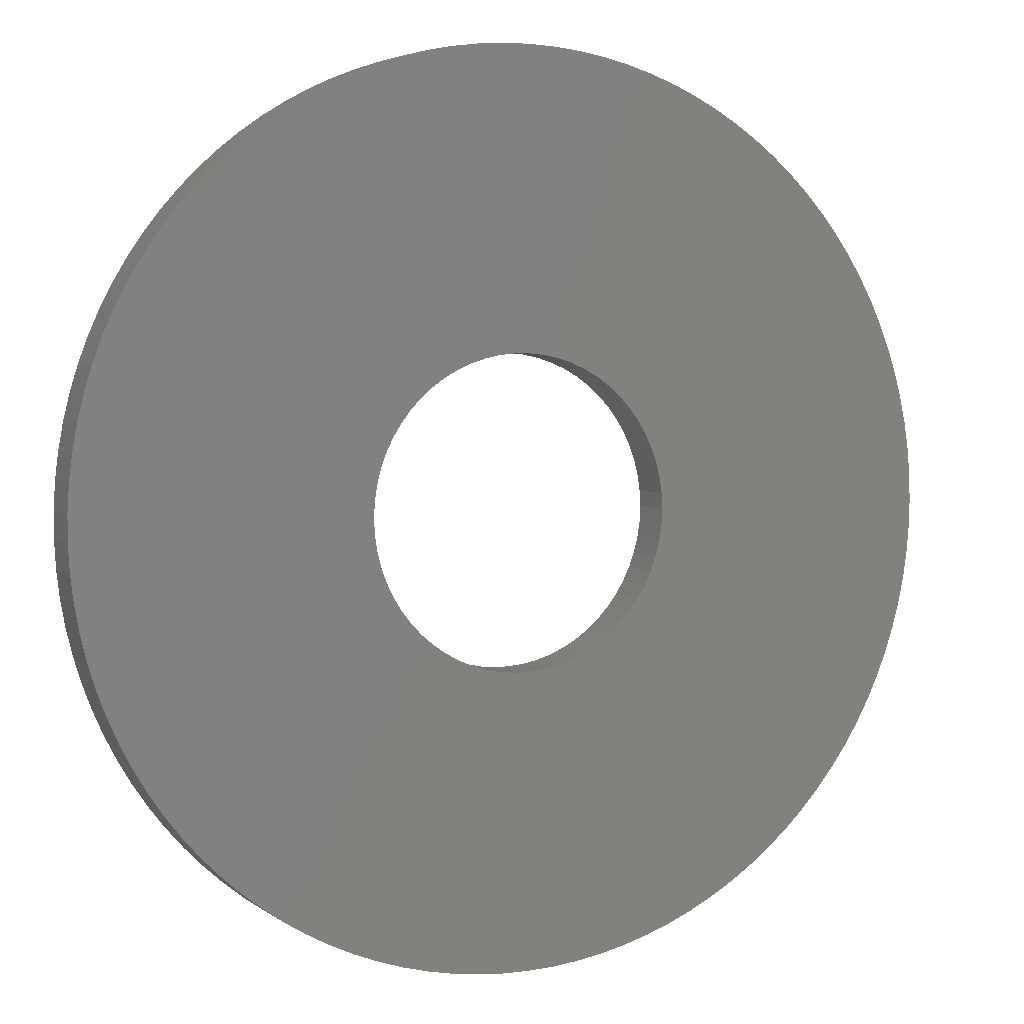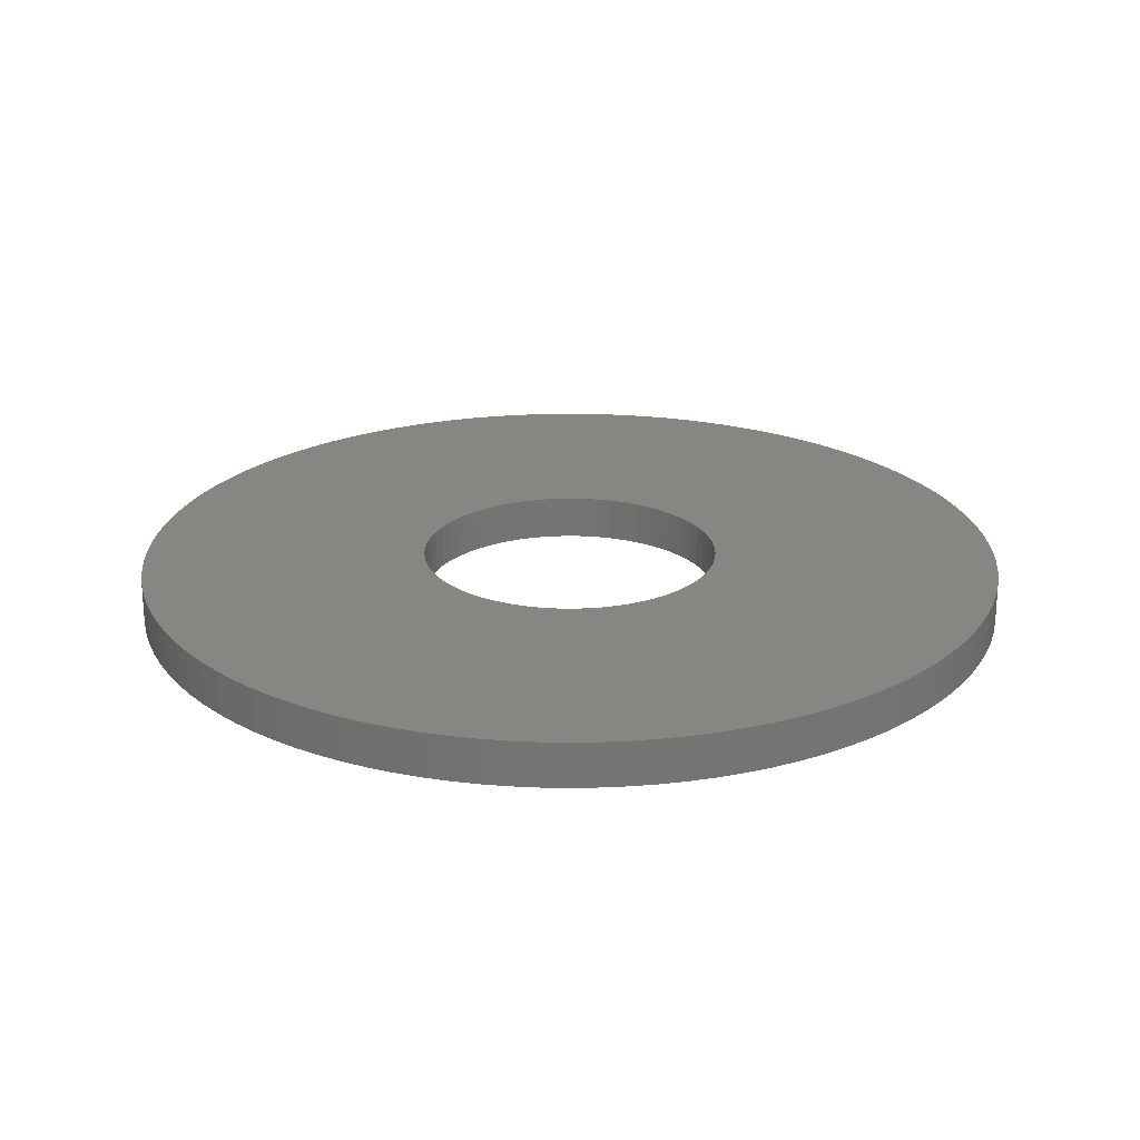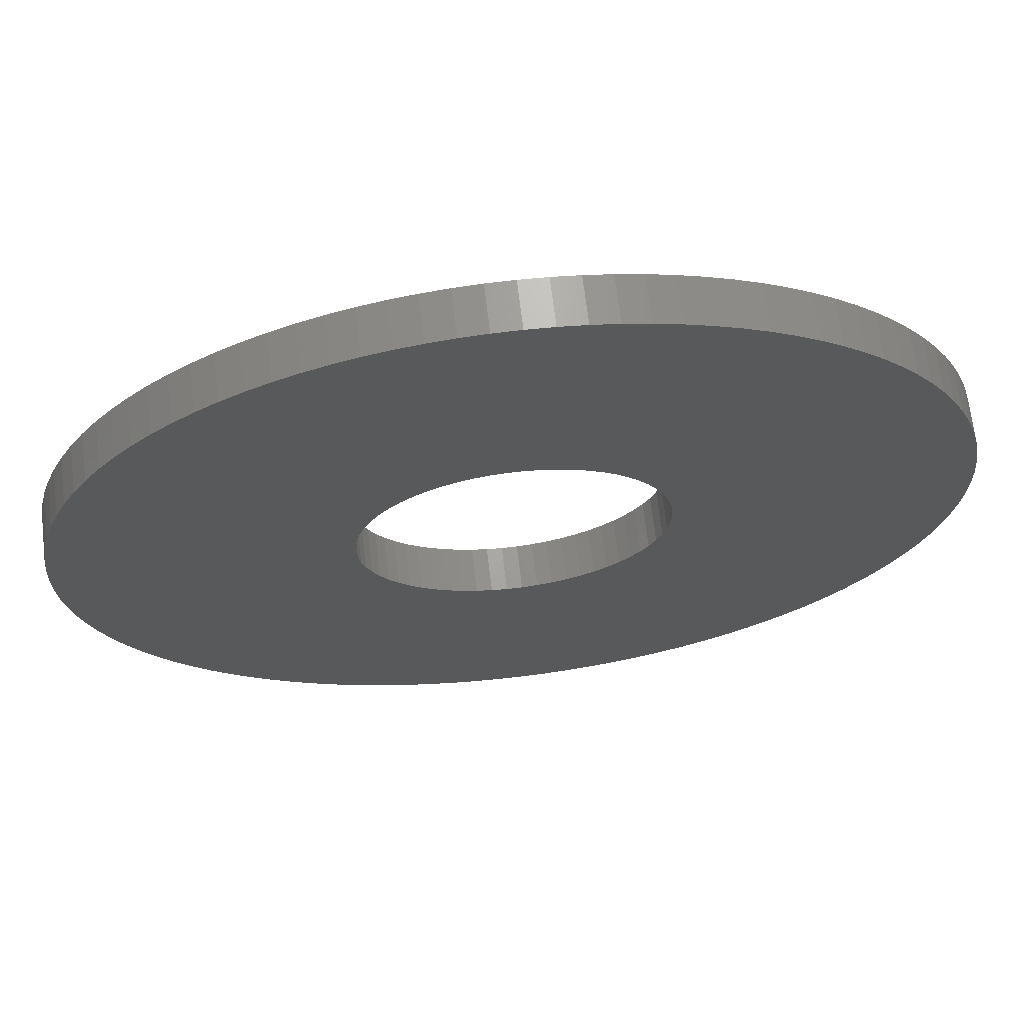
<metadata>
{"format":"stl","ext":"stl","renderer":"f3d","projection":"perspective","resolution":1024,"background":"white","views":[{"elev":4.0,"azim":154.3,"up":"+Z"},{"elev":22.7,"azim":136.2,"up":"+Y"},{"elev":68.2,"azim":173.2,"up":"+Z"}]}
</metadata>
<code>
# stl→obj: 334 verts, 668 faces
v -0.1711 0.0505 0.0174
v -0.1711 0 0.0174
v -0.172 0.0505 0
v -0.172 0 0
v -0.1711 0.0505 -0.0174
v -0.1711 0 -0.0174
v -0.1685 0.0505 -0.03462
v -0.1685 0 -0.03462
v -0.1641 0.0505 -0.05149
v -0.1641 0 -0.05149
v -0.1581 0.0505 -0.06783
v -0.1581 0 -0.06783
v -0.1504 0.0505 -0.08347
v -0.1504 0 -0.08347
v -0.1412 0.0505 -0.09826
v -0.1412 0 -0.09826
v -0.1305 0.0505 -0.112
v -0.1305 0 -0.112
v -0.1185 0.0505 -0.1247
v -0.1185 0 -0.1247
v -0.1053 0.0505 -0.136
v -0.1053 0 -0.136
v -0.09098 0.0505 -0.146
v -0.09098 0 -0.146
v -0.07575 0.0505 -0.1544
v -0.07575 0 -0.1544
v -0.05974 0.0505 -0.1613
v -0.05974 0 -0.1613
v -0.04311 0.0505 -0.1665
v -0.04311 0 -0.1665
v -0.02605 0.0505 -0.17
v -0.02605 0 -0.17
v -0.008712 0.0505 -0.1718
v -0.008712 0 -0.1718
v 0.008712 0.0505 -0.1718
v 0.008712 0 -0.1718
v 0.02605 0.0505 -0.17
v 0.02605 0 -0.17
v 0.04311 0.0505 -0.1665
v 0.04311 0 -0.1665
v 0.05974 0.0505 -0.1613
v 0.05974 0 -0.1613
v 0.07575 0.0505 -0.1544
v 0.07575 0 -0.1544
v 0.09098 0.0505 -0.146
v 0.09098 0 -0.146
v 0.1053 0.0505 -0.136
v 0.1053 0 -0.136
v 0.1185 0.0505 -0.1247
v 0.1185 0 -0.1247
v 0.1305 0.0505 -0.112
v 0.1305 0 -0.112
v 0.1412 0.0505 -0.09826
v 0.1412 0 -0.09826
v 0.1504 0.0505 -0.08347
v 0.1504 0 -0.08347
v 0.1581 0.0505 -0.06783
v 0.1581 0 -0.06783
v 0.1641 0.0505 -0.05149
v 0.1641 0 -0.05149
v 0.1685 0.0505 -0.03462
v 0.1685 0 -0.03462
v 0.1711 0.0505 -0.0174
v 0.1711 0 -0.0174
v 0.172 0.0505 0
v 0.172 0 0
v 0.1711 0.0505 0.0174
v 0.1711 0 0.0174
v 0.1685 0.0505 0.03462
v 0.1685 0 0.03462
v 0.1641 0.0505 0.05149
v 0.1641 0 0.05149
v 0.1581 0.0505 0.06783
v 0.1581 0 0.06783
v 0.1504 0.0505 0.08347
v 0.1504 0 0.08347
v 0.1412 0.0505 0.09826
v 0.1412 0 0.09826
v 0.1305 0.0505 0.112
v 0.1305 0 0.112
v 0.1185 0.0505 0.1247
v 0.1185 0 0.1247
v 0.1053 0.0505 0.136
v 0.1053 0 0.136
v 0.09098 0.0505 0.146
v 0.09098 0 0.146
v 0.07575 0.0505 0.1544
v 0.07575 0 0.1544
v 0.05974 0.0505 0.1613
v 0.05974 0 0.1613
v 0.04311 0.0505 0.1665
v 0.04311 0 0.1665
v 0.02605 0.0505 0.17
v 0.02605 0 0.17
v 0.008712 0.0505 0.1718
v 0.008712 0 0.1718
v -0.008712 0.0505 0.1718
v -0.008712 0 0.1718
v -0.02605 0.0505 0.17
v -0.02605 0 0.17
v -0.04311 0.0505 0.1665
v -0.04311 0 0.1665
v -0.05974 0.0505 0.1613
v -0.05974 0 0.1613
v -0.07575 0.0505 0.1544
v -0.07575 0 0.1544
v -0.09098 0.0505 0.146
v -0.09098 0 0.146
v -0.1053 0.0505 0.136
v -0.1053 0 0.136
v -0.1185 0.0505 0.1247
v -0.1185 0 0.1247
v -0.1305 0.0505 0.112
v -0.1305 0 0.112
v -0.1412 0.0505 0.09826
v -0.1412 0 0.09826
v -0.1504 0.0505 0.08347
v -0.1504 0 0.08347
v -0.1581 0.0505 0.06783
v -0.1581 0 0.06783
v -0.1641 0.0505 0.05149
v -0.1641 0 0.05149
v -0.1685 0.0505 0.03462
v -0.1685 0 0.03462
v -0.4991 0.0505 -0.0299
v -0.4991 0 -0.0299
v -0.5 0.0505 0
v -0.5 0 0
v -0.4991 0.0505 0.0299
v -0.4991 0 0.0299
v -0.4964 0.0505 0.0597
v -0.4964 0 0.0597
v -0.492 0.0505 0.08928
v -0.492 0 0.08928
v -0.4857 0.0505 0.1185
v -0.4857 0 0.1185
v -0.4778 0.0505 0.1474
v -0.4778 0 0.1474
v -0.4681 0.0505 0.1757
v -0.4681 0 0.1757
v -0.4568 0.0505 0.2034
v -0.4568 0 0.2034
v -0.4438 0.0505 0.2303
v -0.4438 0 0.2303
v -0.4292 0.0505 0.2565
v -0.4292 0 0.2565
v -0.4131 0.0505 0.2817
v -0.4131 0 0.2817
v -0.3955 0.0505 0.3059
v -0.3955 0 0.3059
v -0.3765 0.0505 0.329
v -0.3765 0 0.329
v -0.3562 0.0505 0.3509
v -0.3562 0 0.3509
v -0.3346 0.0505 0.3716
v -0.3346 0 0.3716
v -0.3117 0.0505 0.3909
v -0.3117 0 0.3909
v -0.2878 0.0505 0.4089
v -0.2878 0 0.4089
v -0.2628 0.0505 0.4253
v -0.2628 0 0.4253
v -0.2369 0.0505 0.4403
v -0.2369 0 0.4403
v -0.2102 0.0505 0.4537
v -0.2102 0 0.4537
v -0.1827 0.0505 0.4654
v -0.1827 0 0.4654
v -0.1545 0.0505 0.4755
v -0.1545 0 0.4755
v -0.1258 0.0505 0.4839
v -0.1258 0 0.4839
v -0.09663 0.0505 0.4906
v -0.09663 0 0.4906
v -0.06712 0.0505 0.4955
v -0.06712 0 0.4955
v -0.03737 0.0505 0.4986
v -0.03737 0 0.4986
v -0.00748 0.0505 0.4999
v -0.00748 0 0.4999
v 0.02243 0.0505 0.4995
v 0.02243 0 0.4995
v 0.05226 0.0505 0.4973
v 0.05226 0 0.4973
v 0.08191 0.0505 0.4932
v 0.08191 0 0.4932
v 0.1113 0.0505 0.4875
v 0.1113 0 0.4875
v 0.1402 0.0505 0.4799
v 0.1402 0 0.4799
v 0.1687 0.0505 0.4707
v 0.1687 0 0.4707
v 0.1965 0.0505 0.4598
v 0.1965 0 0.4598
v 0.2237 0.0505 0.4472
v 0.2237 0 0.4472
v 0.25 0.0505 0.433
v 0.25 0 0.433
v 0.2754 0.0505 0.4173
v 0.2754 0 0.4173
v 0.2999 0.0505 0.4001
v 0.2999 0 0.4001
v 0.3233 0.0505 0.3814
v 0.3233 0 0.3814
v 0.3455 0.0505 0.3614
v 0.3455 0 0.3614
v 0.3665 0.0505 0.3401
v 0.3665 0 0.3401
v 0.3862 0.0505 0.3176
v 0.3862 0 0.3176
v 0.4045 0.0505 0.2939
v 0.4045 0 0.2939
v 0.4214 0.0505 0.2692
v 0.4214 0 0.2692
v 0.4367 0.0505 0.2435
v 0.4367 0 0.2435
v 0.4505 0.0505 0.2169
v 0.4505 0 0.2169
v 0.4627 0.0505 0.1896
v 0.4627 0 0.1896
v 0.4732 0.0505 0.1616
v 0.4732 0 0.1616
v 0.482 0.0505 0.133
v 0.482 0 0.133
v 0.4891 0.0505 0.104
v 0.4891 0 0.104
v 0.4944 0.0505 0.07452
v 0.4944 0 0.07452
v 0.498 0.0505 0.04482
v 0.498 0 0.04482
v 0.4998 0.0505 0.01496
v 0.4998 0 0.01496
v 0.4998 0.0505 -0.01496
v 0.4998 0 -0.01496
v 0.498 0.0505 -0.04482
v 0.498 0 -0.04482
v 0.4944 0.0505 -0.07452
v 0.4944 0 -0.07452
v 0.4891 0.0505 -0.104
v 0.4891 0 -0.104
v 0.482 0.0505 -0.133
v 0.482 0 -0.133
v 0.4732 0.0505 -0.1616
v 0.4732 0 -0.1616
v 0.4627 0.0505 -0.1896
v 0.4627 0 -0.1896
v 0.4505 0.0505 -0.2169
v 0.4505 0 -0.2169
v 0.4367 0.0505 -0.2435
v 0.4367 0 -0.2435
v 0.4214 0.0505 -0.2692
v 0.4214 0 -0.2692
v 0.4045 0.0505 -0.2939
v 0.4045 0 -0.2939
v 0.3862 0.0505 -0.3176
v 0.3862 0 -0.3176
v 0.3665 0.0505 -0.3401
v 0.3665 0 -0.3401
v 0.3455 0.0505 -0.3614
v 0.3455 0 -0.3614
v 0.3233 0.0505 -0.3814
v 0.3233 0 -0.3814
v 0.2999 0.0505 -0.4001
v 0.2999 0 -0.4001
v 0.2754 0.0505 -0.4173
v 0.2754 0 -0.4173
v 0.25 0.0505 -0.433
v 0.25 0 -0.433
v 0.2237 0.0505 -0.4472
v 0.2237 0 -0.4472
v 0.1965 0.0505 -0.4598
v 0.1965 0 -0.4598
v 0.1687 0.0505 -0.4707
v 0.1687 0 -0.4707
v 0.1402 0.0505 -0.4799
v 0.1402 0 -0.4799
v 0.1113 0.0505 -0.4875
v 0.1113 0 -0.4875
v 0.08191 0.0505 -0.4932
v 0.08191 0 -0.4932
v 0.05226 0.0505 -0.4973
v 0.05226 0 -0.4973
v 0.02243 0.0505 -0.4995
v 0.02243 0 -0.4995
v -0.00748 0.0505 -0.4999
v -0.00748 0 -0.4999
v -0.03737 0.0505 -0.4986
v -0.03737 0 -0.4986
v -0.06712 0.0505 -0.4955
v -0.06712 0 -0.4955
v -0.09663 0.0505 -0.4906
v -0.09663 0 -0.4906
v -0.1258 0.0505 -0.4839
v -0.1258 0 -0.4839
v -0.1545 0.0505 -0.4755
v -0.1545 0 -0.4755
v -0.1827 0.0505 -0.4654
v -0.1827 0 -0.4654
v -0.2102 0.0505 -0.4537
v -0.2102 0 -0.4537
v -0.2369 0.0505 -0.4403
v -0.2369 0 -0.4403
v -0.2628 0.0505 -0.4253
v -0.2628 0 -0.4253
v -0.2878 0.0505 -0.4089
v -0.2878 0 -0.4089
v -0.3117 0.0505 -0.3909
v -0.3117 0 -0.3909
v -0.3346 0.0505 -0.3716
v -0.3346 0 -0.3716
v -0.3562 0.0505 -0.3509
v -0.3562 0 -0.3509
v -0.3765 0.0505 -0.329
v -0.3765 0 -0.329
v -0.3955 0.0505 -0.3059
v -0.3955 0 -0.3059
v -0.4131 0.0505 -0.2817
v -0.4131 0 -0.2817
v -0.4292 0.0505 -0.2565
v -0.4292 0 -0.2565
v -0.4438 0.0505 -0.2303
v -0.4438 0 -0.2303
v -0.4568 0.0505 -0.2034
v -0.4568 0 -0.2034
v -0.4681 0.0505 -0.1757
v -0.4681 0 -0.1757
v -0.4778 0.0505 -0.1474
v -0.4778 0 -0.1474
v -0.4857 0.0505 -0.1185
v -0.4857 0 -0.1185
v -0.492 0.0505 -0.08928
v -0.492 0 -0.08928
v -0.4964 0.0505 -0.0597
v -0.4964 0 -0.0597
f 1 2 3
f 3 2 4
f 3 4 5
f 5 4 6
f 5 6 7
f 7 6 8
f 7 8 9
f 9 8 10
f 9 10 11
f 11 10 12
f 11 12 13
f 13 12 14
f 13 14 15
f 15 14 16
f 15 16 17
f 17 16 18
f 17 18 19
f 19 18 20
f 19 20 21
f 21 20 22
f 21 22 23
f 23 22 24
f 23 24 25
f 25 24 26
f 25 26 27
f 27 26 28
f 27 28 29
f 29 28 30
f 29 30 31
f 31 30 32
f 31 32 33
f 33 32 34
f 33 34 35
f 35 34 36
f 35 36 37
f 37 36 38
f 37 38 39
f 39 38 40
f 39 40 41
f 41 40 42
f 41 42 43
f 43 42 44
f 43 44 45
f 45 44 46
f 45 46 47
f 47 46 48
f 47 48 49
f 49 48 50
f 49 50 51
f 51 50 52
f 51 52 53
f 53 52 54
f 53 54 55
f 55 54 56
f 55 56 57
f 57 56 58
f 57 58 59
f 59 58 60
f 59 60 61
f 61 60 62
f 61 62 63
f 63 62 64
f 63 64 65
f 65 64 66
f 65 66 67
f 67 66 68
f 67 68 69
f 69 68 70
f 69 70 71
f 71 70 72
f 71 72 73
f 73 72 74
f 73 74 75
f 75 74 76
f 75 76 77
f 77 76 78
f 77 78 79
f 79 78 80
f 79 80 81
f 81 80 82
f 81 82 83
f 83 82 84
f 83 84 85
f 85 84 86
f 85 86 87
f 87 86 88
f 87 88 89
f 89 88 90
f 89 90 91
f 91 90 92
f 91 92 93
f 93 92 94
f 93 94 95
f 95 94 96
f 95 96 97
f 97 96 98
f 97 98 99
f 99 98 100
f 99 100 101
f 101 100 102
f 101 102 103
f 103 102 104
f 103 104 105
f 105 104 106
f 105 106 107
f 107 106 108
f 107 108 109
f 109 108 110
f 109 110 111
f 111 110 112
f 111 112 113
f 113 112 114
f 113 114 115
f 115 114 116
f 115 116 117
f 117 116 118
f 117 118 119
f 119 118 120
f 119 120 121
f 121 120 122
f 121 122 123
f 123 122 124
f 123 124 1
f 1 124 2
f 125 126 127
f 127 126 128
f 127 128 129
f 129 128 130
f 129 130 131
f 131 130 132
f 131 132 133
f 133 132 134
f 133 134 135
f 135 134 136
f 135 136 137
f 137 136 138
f 137 138 139
f 139 138 140
f 139 140 141
f 141 140 142
f 141 142 143
f 143 142 144
f 143 144 145
f 145 144 146
f 145 146 147
f 147 146 148
f 147 148 149
f 149 148 150
f 149 150 151
f 151 150 152
f 151 152 153
f 153 152 154
f 153 154 155
f 155 154 156
f 155 156 157
f 157 156 158
f 157 158 159
f 159 158 160
f 159 160 161
f 161 160 162
f 161 162 163
f 163 162 164
f 163 164 165
f 165 164 166
f 165 166 167
f 167 166 168
f 167 168 169
f 169 168 170
f 169 170 171
f 171 170 172
f 171 172 173
f 173 172 174
f 173 174 175
f 175 174 176
f 175 176 177
f 177 176 178
f 177 178 179
f 179 178 180
f 179 180 181
f 181 180 182
f 181 182 183
f 183 182 184
f 183 184 185
f 185 184 186
f 185 186 187
f 187 186 188
f 187 188 189
f 189 188 190
f 189 190 191
f 191 190 192
f 191 192 193
f 193 192 194
f 193 194 195
f 195 194 196
f 195 196 197
f 197 196 198
f 197 198 199
f 199 198 200
f 199 200 201
f 201 200 202
f 201 202 203
f 203 202 204
f 203 204 205
f 205 204 206
f 205 206 207
f 207 206 208
f 207 208 209
f 209 208 210
f 209 210 211
f 211 210 212
f 211 212 213
f 213 212 214
f 213 214 215
f 215 214 216
f 215 216 217
f 217 216 218
f 217 218 219
f 219 218 220
f 219 220 221
f 221 220 222
f 221 222 223
f 223 222 224
f 223 224 225
f 225 224 226
f 225 226 227
f 227 226 228
f 227 228 229
f 229 228 230
f 229 230 231
f 231 230 232
f 231 232 233
f 233 232 234
f 233 234 235
f 235 234 236
f 235 236 237
f 237 236 238
f 237 238 239
f 239 238 240
f 239 240 241
f 241 240 242
f 241 242 243
f 243 242 244
f 243 244 245
f 245 244 246
f 245 246 247
f 247 246 248
f 247 248 249
f 249 248 250
f 249 250 251
f 251 250 252
f 251 252 253
f 253 252 254
f 253 254 255
f 255 254 256
f 255 256 257
f 257 256 258
f 257 258 259
f 259 258 260
f 259 260 261
f 261 260 262
f 261 262 263
f 263 262 264
f 263 264 265
f 265 264 266
f 265 266 267
f 267 266 268
f 267 268 269
f 269 268 270
f 269 270 271
f 271 270 272
f 271 272 273
f 273 272 274
f 273 274 275
f 275 274 276
f 275 276 277
f 277 276 278
f 277 278 279
f 279 278 280
f 279 280 281
f 281 280 282
f 281 282 283
f 283 282 284
f 283 284 285
f 285 284 286
f 285 286 287
f 287 286 288
f 287 288 289
f 289 288 290
f 289 290 291
f 291 290 292
f 291 292 293
f 293 292 294
f 293 294 295
f 295 294 296
f 295 296 297
f 297 296 298
f 297 298 299
f 299 298 300
f 299 300 301
f 301 300 302
f 301 302 303
f 303 302 304
f 303 304 305
f 305 304 306
f 305 306 307
f 307 306 308
f 307 308 309
f 309 308 310
f 309 310 311
f 311 310 312
f 311 312 313
f 313 312 314
f 313 314 315
f 315 314 316
f 315 316 317
f 317 316 318
f 317 318 319
f 319 318 320
f 319 320 321
f 321 320 322
f 321 322 323
f 323 322 324
f 323 324 325
f 325 324 326
f 325 326 327
f 327 326 328
f 327 328 329
f 329 328 330
f 329 330 331
f 331 330 332
f 331 332 333
f 333 332 334
f 333 334 125
f 125 334 126
f 5 125 3
f 3 125 127
f 3 127 129
f 7 331 5
f 5 331 333
f 5 333 125
f 331 7 329
f 329 7 9
f 329 9 327
f 327 9 325
f 325 9 11
f 325 11 323
f 323 11 321
f 321 11 13
f 321 13 319
f 319 13 15
f 319 15 317
f 317 15 17
f 317 17 19
f 317 19 315
f 315 19 21
f 315 21 23
f 23 25 315
f 315 25 313
f 313 25 311
f 311 25 309
f 309 25 307
f 307 25 305
f 305 25 303
f 303 25 301
f 301 25 299
f 299 25 27
f 299 27 297
f 297 27 295
f 295 27 29
f 295 29 293
f 293 29 291
f 291 29 31
f 291 31 289
f 289 31 287
f 287 31 33
f 287 33 285
f 285 33 35
f 285 35 283
f 283 35 281
f 281 35 37
f 281 37 279
f 279 37 277
f 277 37 39
f 277 39 275
f 275 39 41
f 275 41 273
f 273 41 271
f 271 41 43
f 271 43 269
f 269 43 267
f 267 43 45
f 267 45 265
f 265 45 47
f 265 47 263
f 263 47 261
f 261 47 49
f 261 49 259
f 259 49 257
f 257 49 51
f 257 51 255
f 255 51 53
f 255 53 253
f 253 53 251
f 251 53 55
f 251 55 249
f 249 55 247
f 247 55 57
f 247 57 245
f 245 57 243
f 243 57 59
f 243 59 241
f 241 59 61
f 241 61 239
f 239 61 237
f 237 61 63
f 237 63 235
f 235 63 233
f 233 63 65
f 233 65 231
f 231 65 67
f 231 67 229
f 229 67 227
f 227 67 69
f 227 69 225
f 225 69 223
f 223 69 71
f 223 71 221
f 221 71 73
f 221 73 219
f 219 73 217
f 217 73 75
f 217 75 215
f 215 75 213
f 213 75 77
f 213 77 211
f 211 77 209
f 209 77 79
f 209 79 207
f 207 79 81
f 207 81 205
f 205 81 203
f 203 81 83
f 203 83 201
f 201 83 199
f 199 83 85
f 199 85 197
f 197 85 87
f 197 87 195
f 195 87 193
f 193 87 89
f 193 89 191
f 191 89 189
f 189 89 91
f 189 91 187
f 187 91 93
f 187 93 185
f 185 93 183
f 183 93 95
f 183 95 181
f 181 95 179
f 179 95 97
f 179 97 177
f 177 97 175
f 175 97 173
f 173 97 171
f 171 97 169
f 169 97 167
f 167 97 165
f 165 97 163
f 163 97 161
f 161 97 159
f 159 97 157
f 157 97 155
f 155 97 153
f 153 97 151
f 151 97 149
f 149 97 147
f 147 97 145
f 145 97 143
f 143 97 141
f 141 97 139
f 139 97 99
f 139 99 101
f 101 103 139
f 139 103 105
f 139 105 107
f 107 109 139
f 139 109 111
f 139 111 113
f 113 115 139
f 139 115 117
f 139 117 119
f 119 121 139
f 139 121 137
f 137 121 135
f 135 121 123
f 135 123 133
f 133 123 1
f 133 1 131
f 131 1 129
f 129 1 3
f 2 130 4
f 4 130 128
f 4 128 126
f 124 134 2
f 2 134 132
f 2 132 130
f 134 124 136
f 136 124 122
f 136 122 138
f 138 122 140
f 140 122 120
f 140 120 118
f 118 116 140
f 140 116 114
f 140 114 112
f 112 110 140
f 140 110 108
f 140 108 142
f 142 108 106
f 142 106 104
f 104 102 142
f 142 102 100
f 142 100 98
f 96 180 98
f 98 180 178
f 98 178 176
f 94 184 96
f 96 184 182
f 96 182 180
f 92 188 94
f 94 188 186
f 94 186 184
f 188 92 190
f 190 92 90
f 190 90 192
f 192 90 194
f 194 90 88
f 194 88 196
f 196 88 198
f 198 88 86
f 198 86 200
f 200 86 84
f 200 84 202
f 202 84 204
f 204 84 82
f 204 82 206
f 206 82 208
f 208 82 80
f 208 80 210
f 210 80 78
f 210 78 212
f 212 78 214
f 214 78 76
f 214 76 216
f 216 76 218
f 218 76 74
f 218 74 220
f 220 74 222
f 222 74 72
f 222 72 224
f 224 72 70
f 224 70 226
f 226 70 228
f 228 70 68
f 228 68 230
f 230 68 232
f 232 68 66
f 232 66 234
f 234 66 64
f 234 64 236
f 236 64 238
f 238 64 62
f 238 62 240
f 240 62 242
f 242 62 60
f 242 60 244
f 244 60 58
f 244 58 246
f 246 58 248
f 248 58 56
f 248 56 250
f 250 56 252
f 252 56 54
f 252 54 254
f 254 54 256
f 256 54 52
f 256 52 258
f 258 52 50
f 258 50 260
f 260 50 262
f 262 50 48
f 262 48 264
f 264 48 266
f 266 48 46
f 266 46 268
f 268 46 44
f 268 44 270
f 270 44 272
f 272 44 42
f 272 42 274
f 274 42 276
f 276 42 40
f 276 40 278
f 278 40 38
f 278 38 280
f 280 38 282
f 282 38 36
f 282 36 284
f 284 36 286
f 286 36 34
f 286 34 288
f 288 34 32
f 288 32 290
f 290 32 292
f 292 32 30
f 292 30 294
f 294 30 296
f 296 30 28
f 296 28 298
f 298 28 300
f 300 28 26
f 300 26 302
f 302 26 24
f 302 24 304
f 304 24 306
f 306 24 22
f 306 22 308
f 308 22 310
f 310 22 20
f 310 20 312
f 312 20 18
f 312 18 314
f 314 18 316
f 316 18 16
f 316 16 318
f 318 16 320
f 320 16 14
f 320 14 322
f 322 14 12
f 322 12 324
f 324 12 326
f 326 12 10
f 326 10 328
f 328 10 330
f 330 10 8
f 330 8 332
f 332 8 6
f 332 6 334
f 334 6 126
f 126 6 4
f 176 174 98
f 98 174 172
f 98 172 170
f 170 168 98
f 98 168 166
f 98 166 164
f 164 162 98
f 98 162 160
f 98 160 158
f 158 156 98
f 98 156 154
f 98 154 152
f 152 150 98
f 98 150 148
f 98 148 146
f 146 144 98
f 98 144 142

</code>
